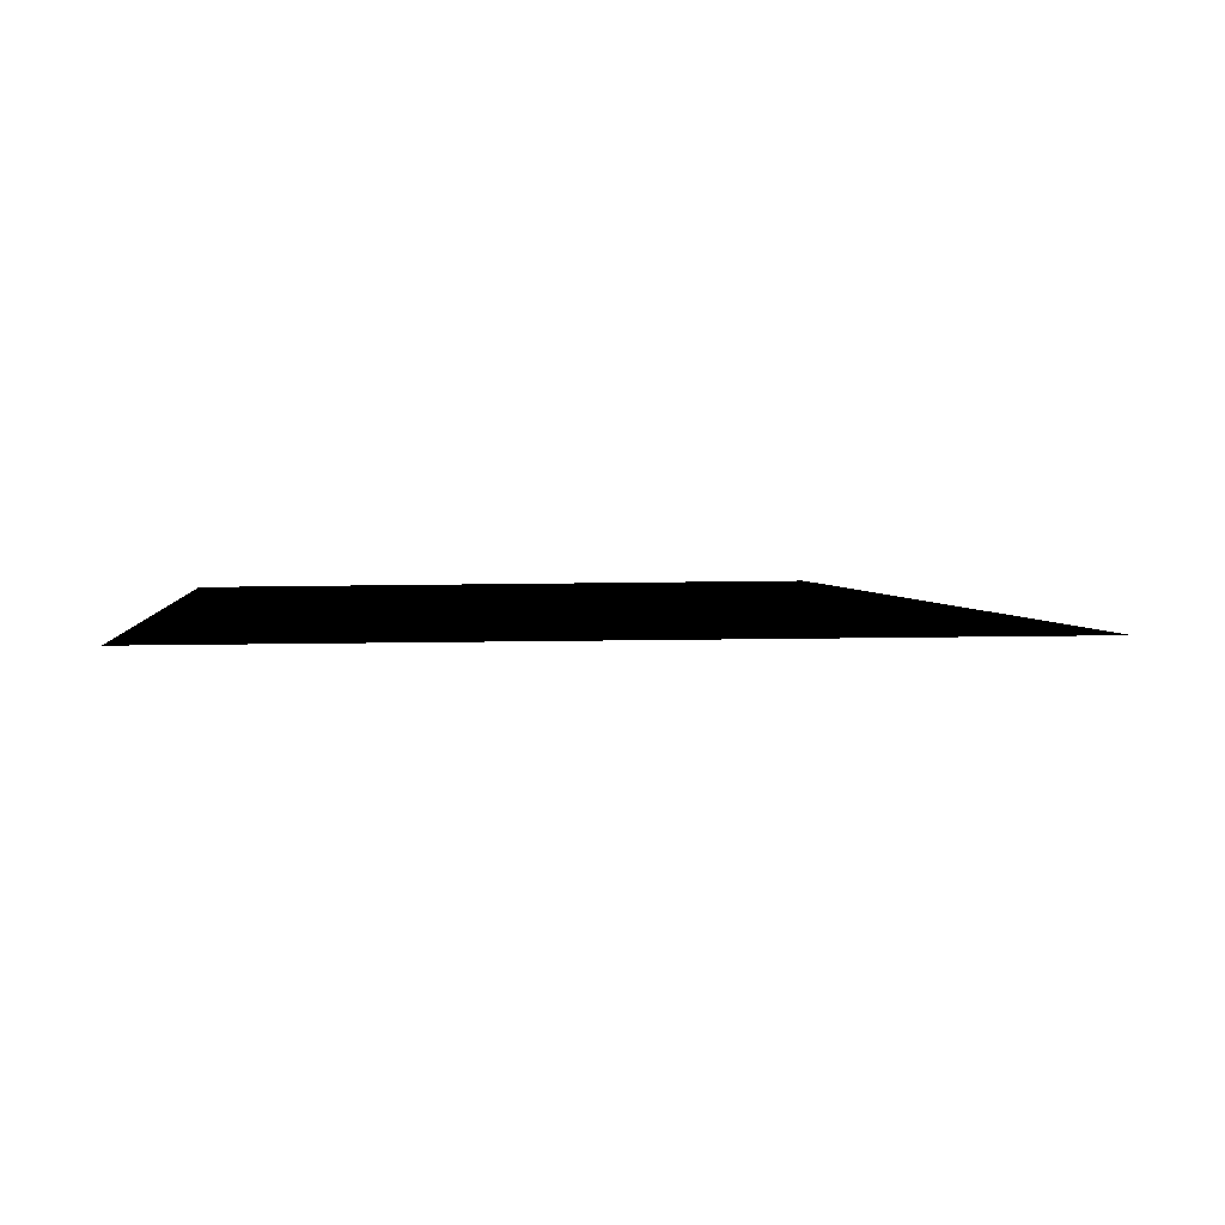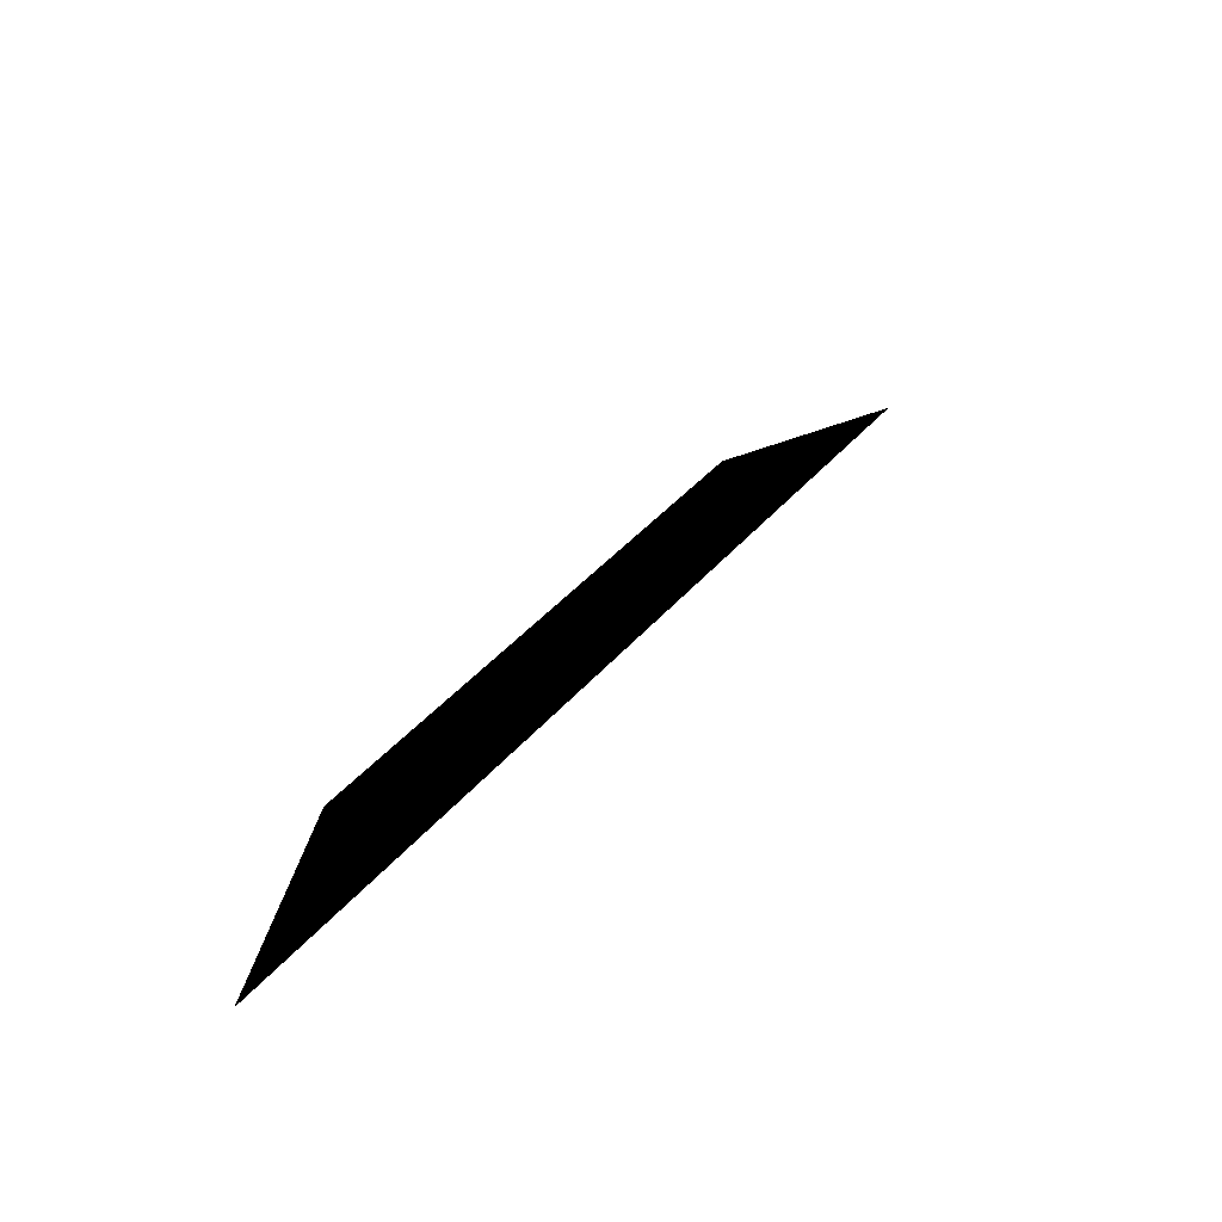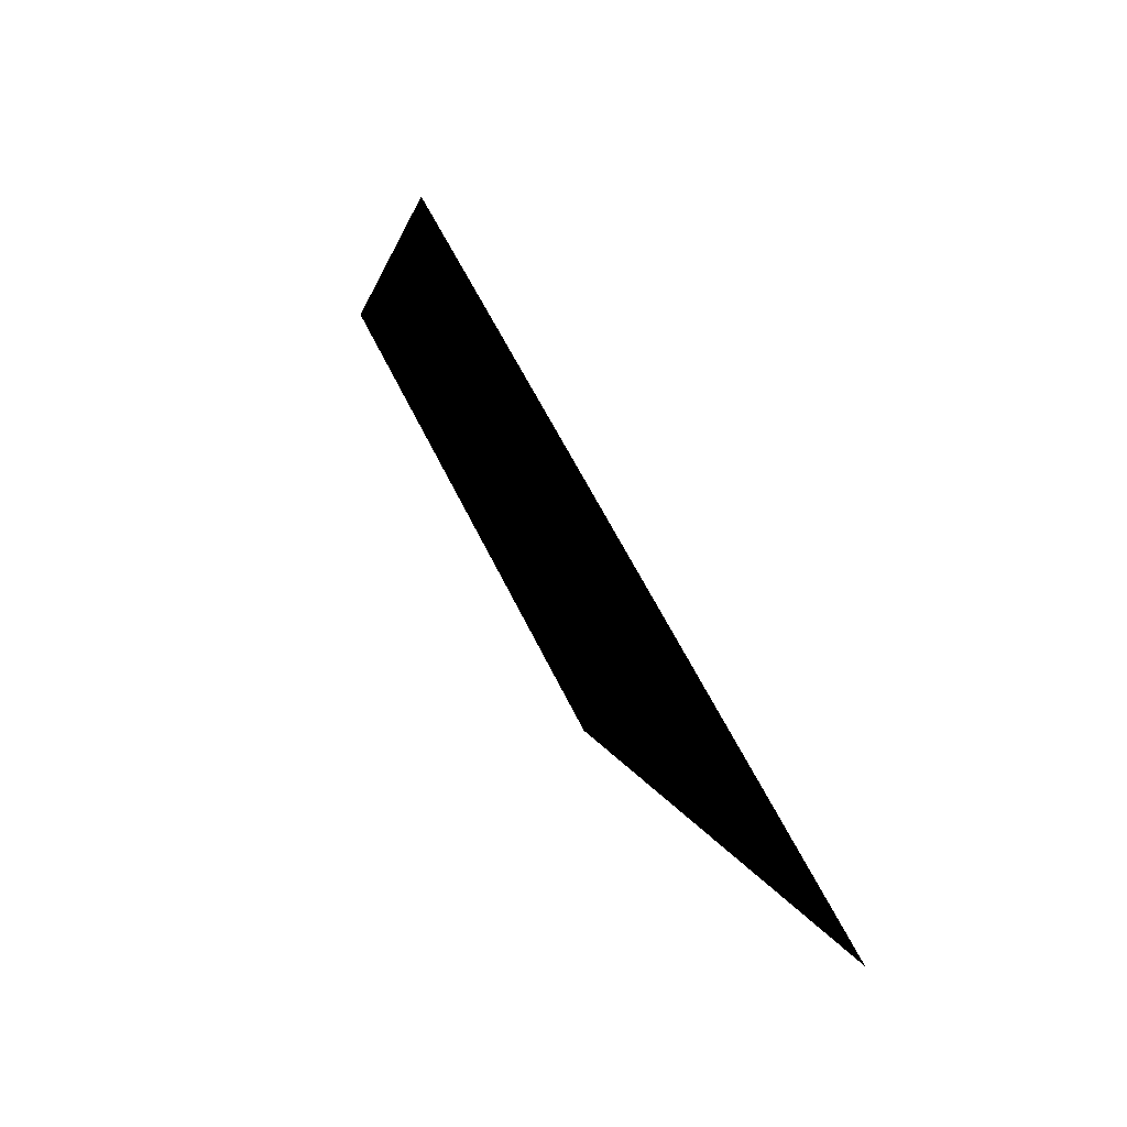
<metadata>
{"format":"obj","ext":"obj","renderer":"f3d","projection":"perspective","resolution":1024,"background":"white","views":[{"elev":-25.2,"azim":-178.6,"up":"+Z"},{"elev":41.5,"azim":126.6,"up":"+Y"},{"elev":61.6,"azim":-116.1,"up":"+Z"}]}
</metadata>
<code>
g verticalSliceMountain03Geo
v 6.406 2.071 0.0001297
v 8.466 -0.08953 0.0001297
v -8.466 -0.08953 0.0001297
v -2.968 2.071 0.0001297
g verticalSliceMountain03Geo_0
f 3 2 1
f 4 3 1

</code>
